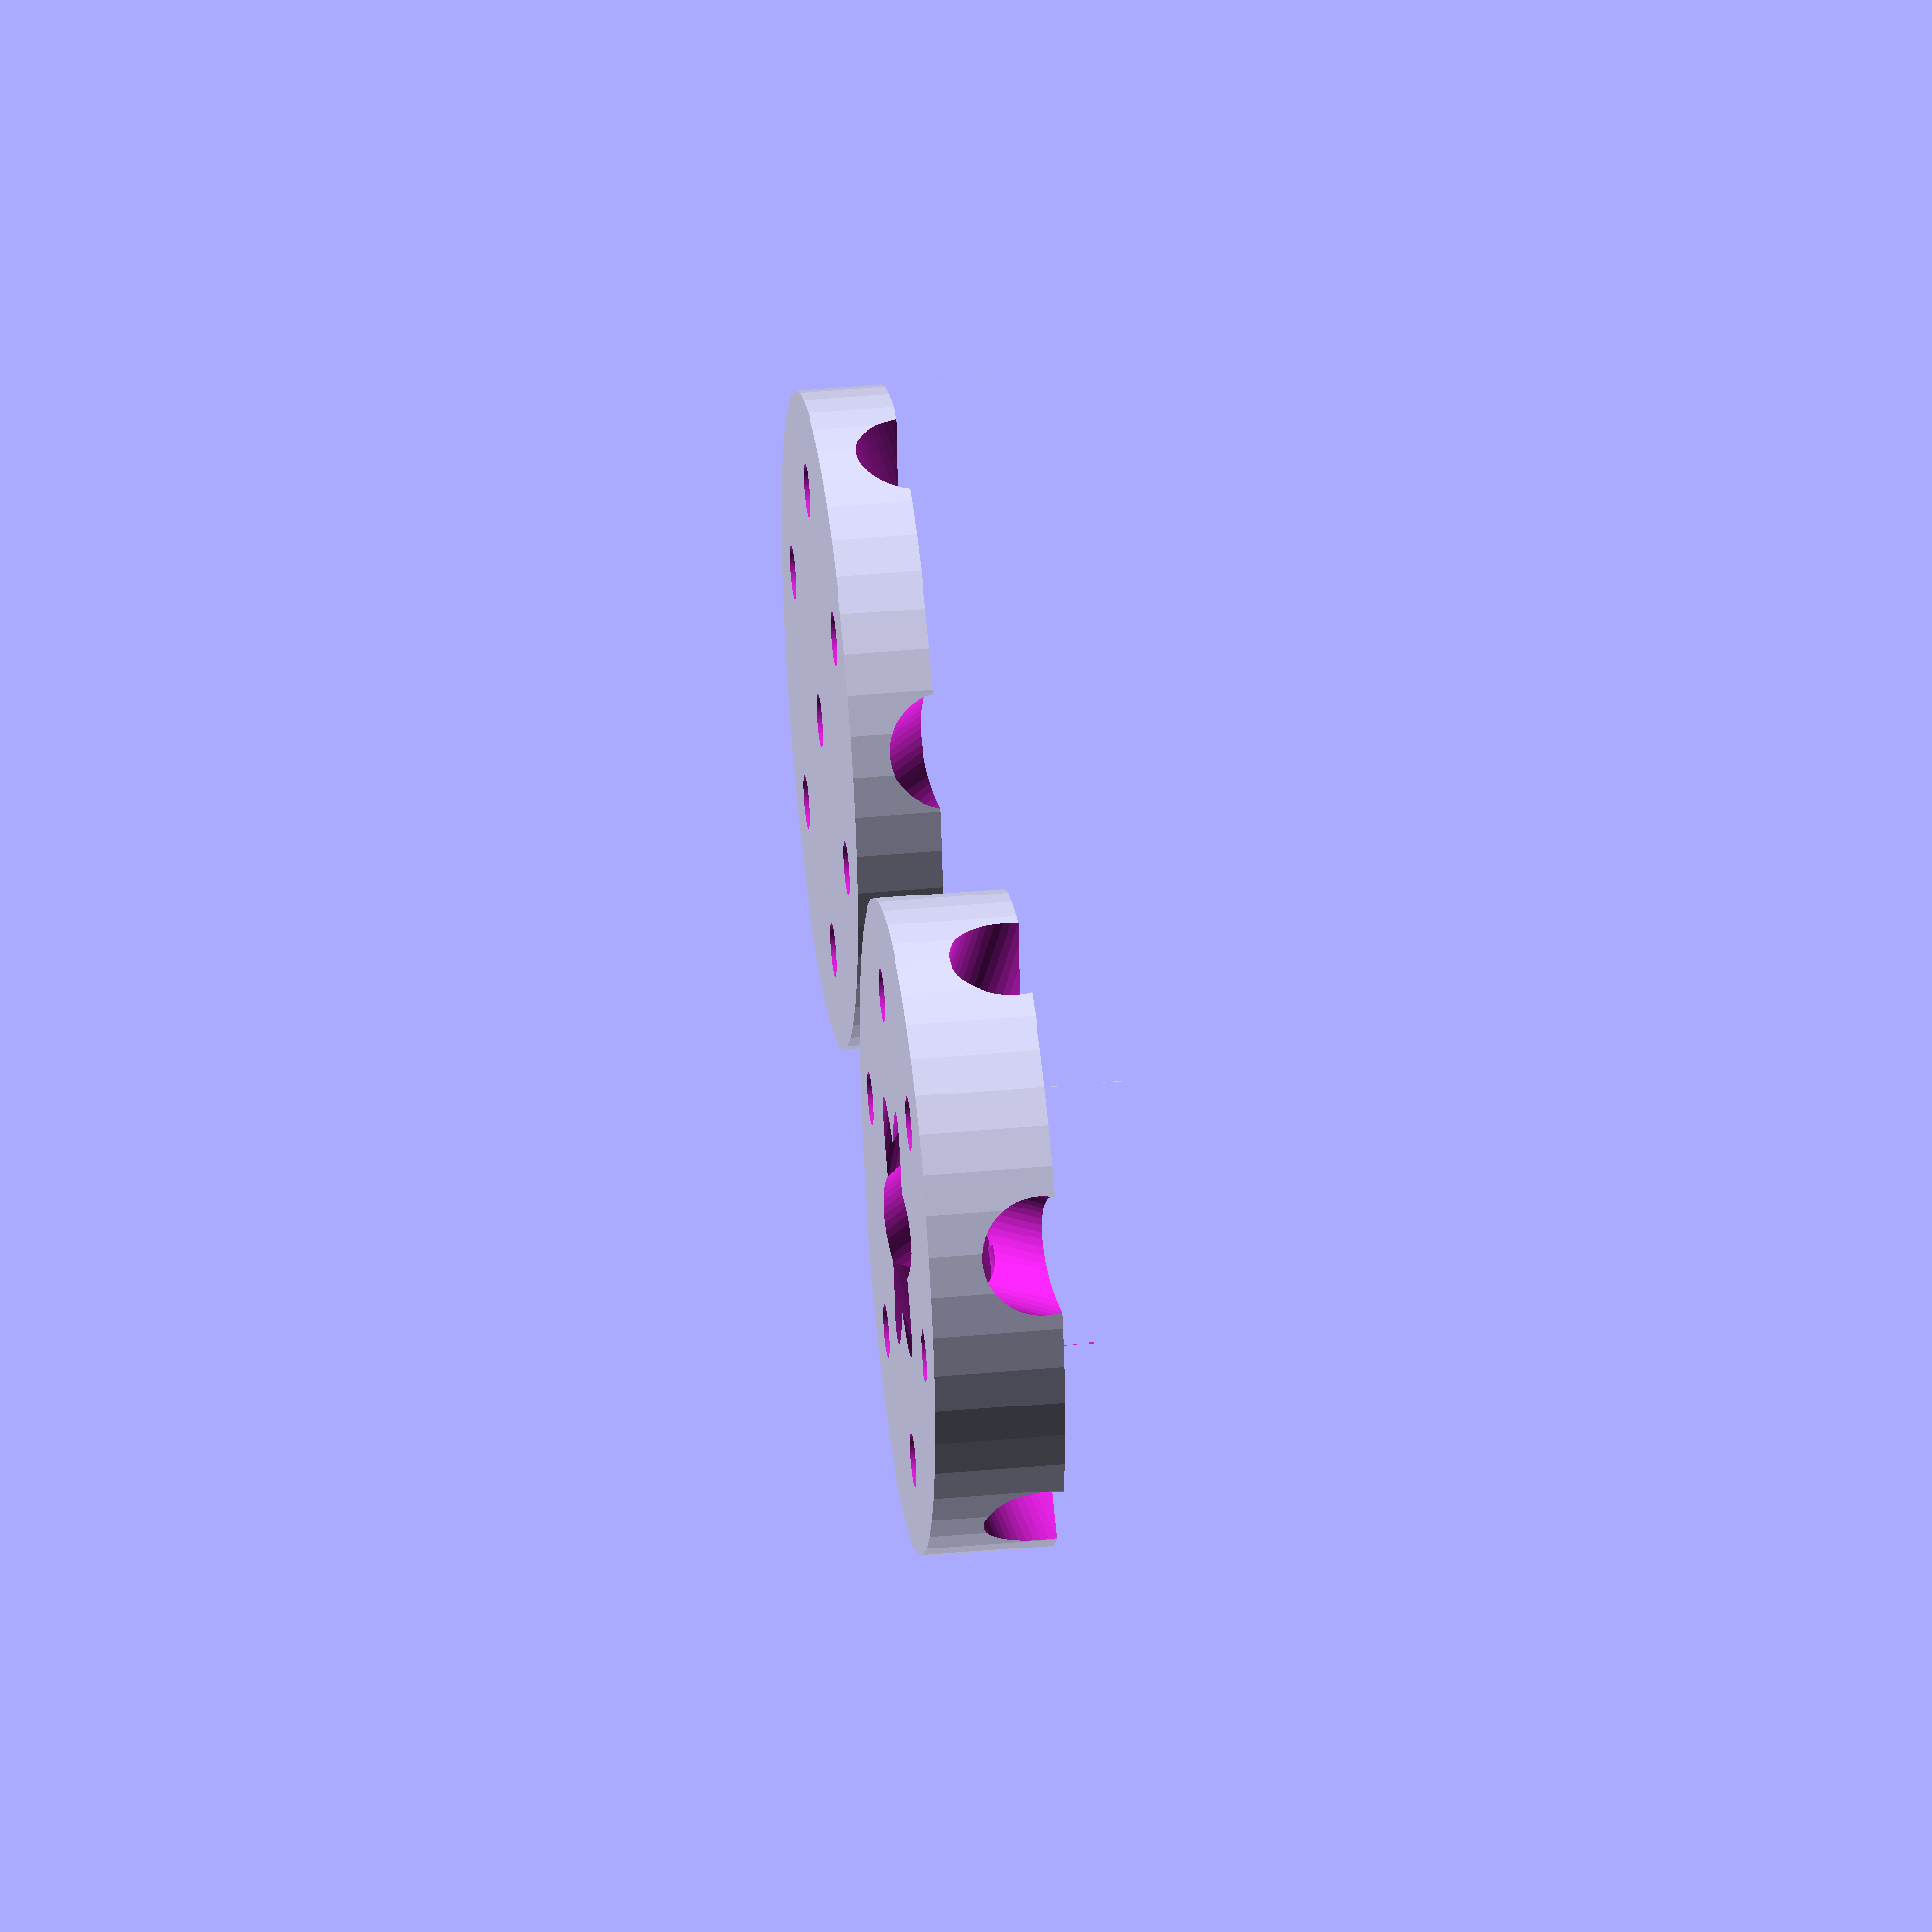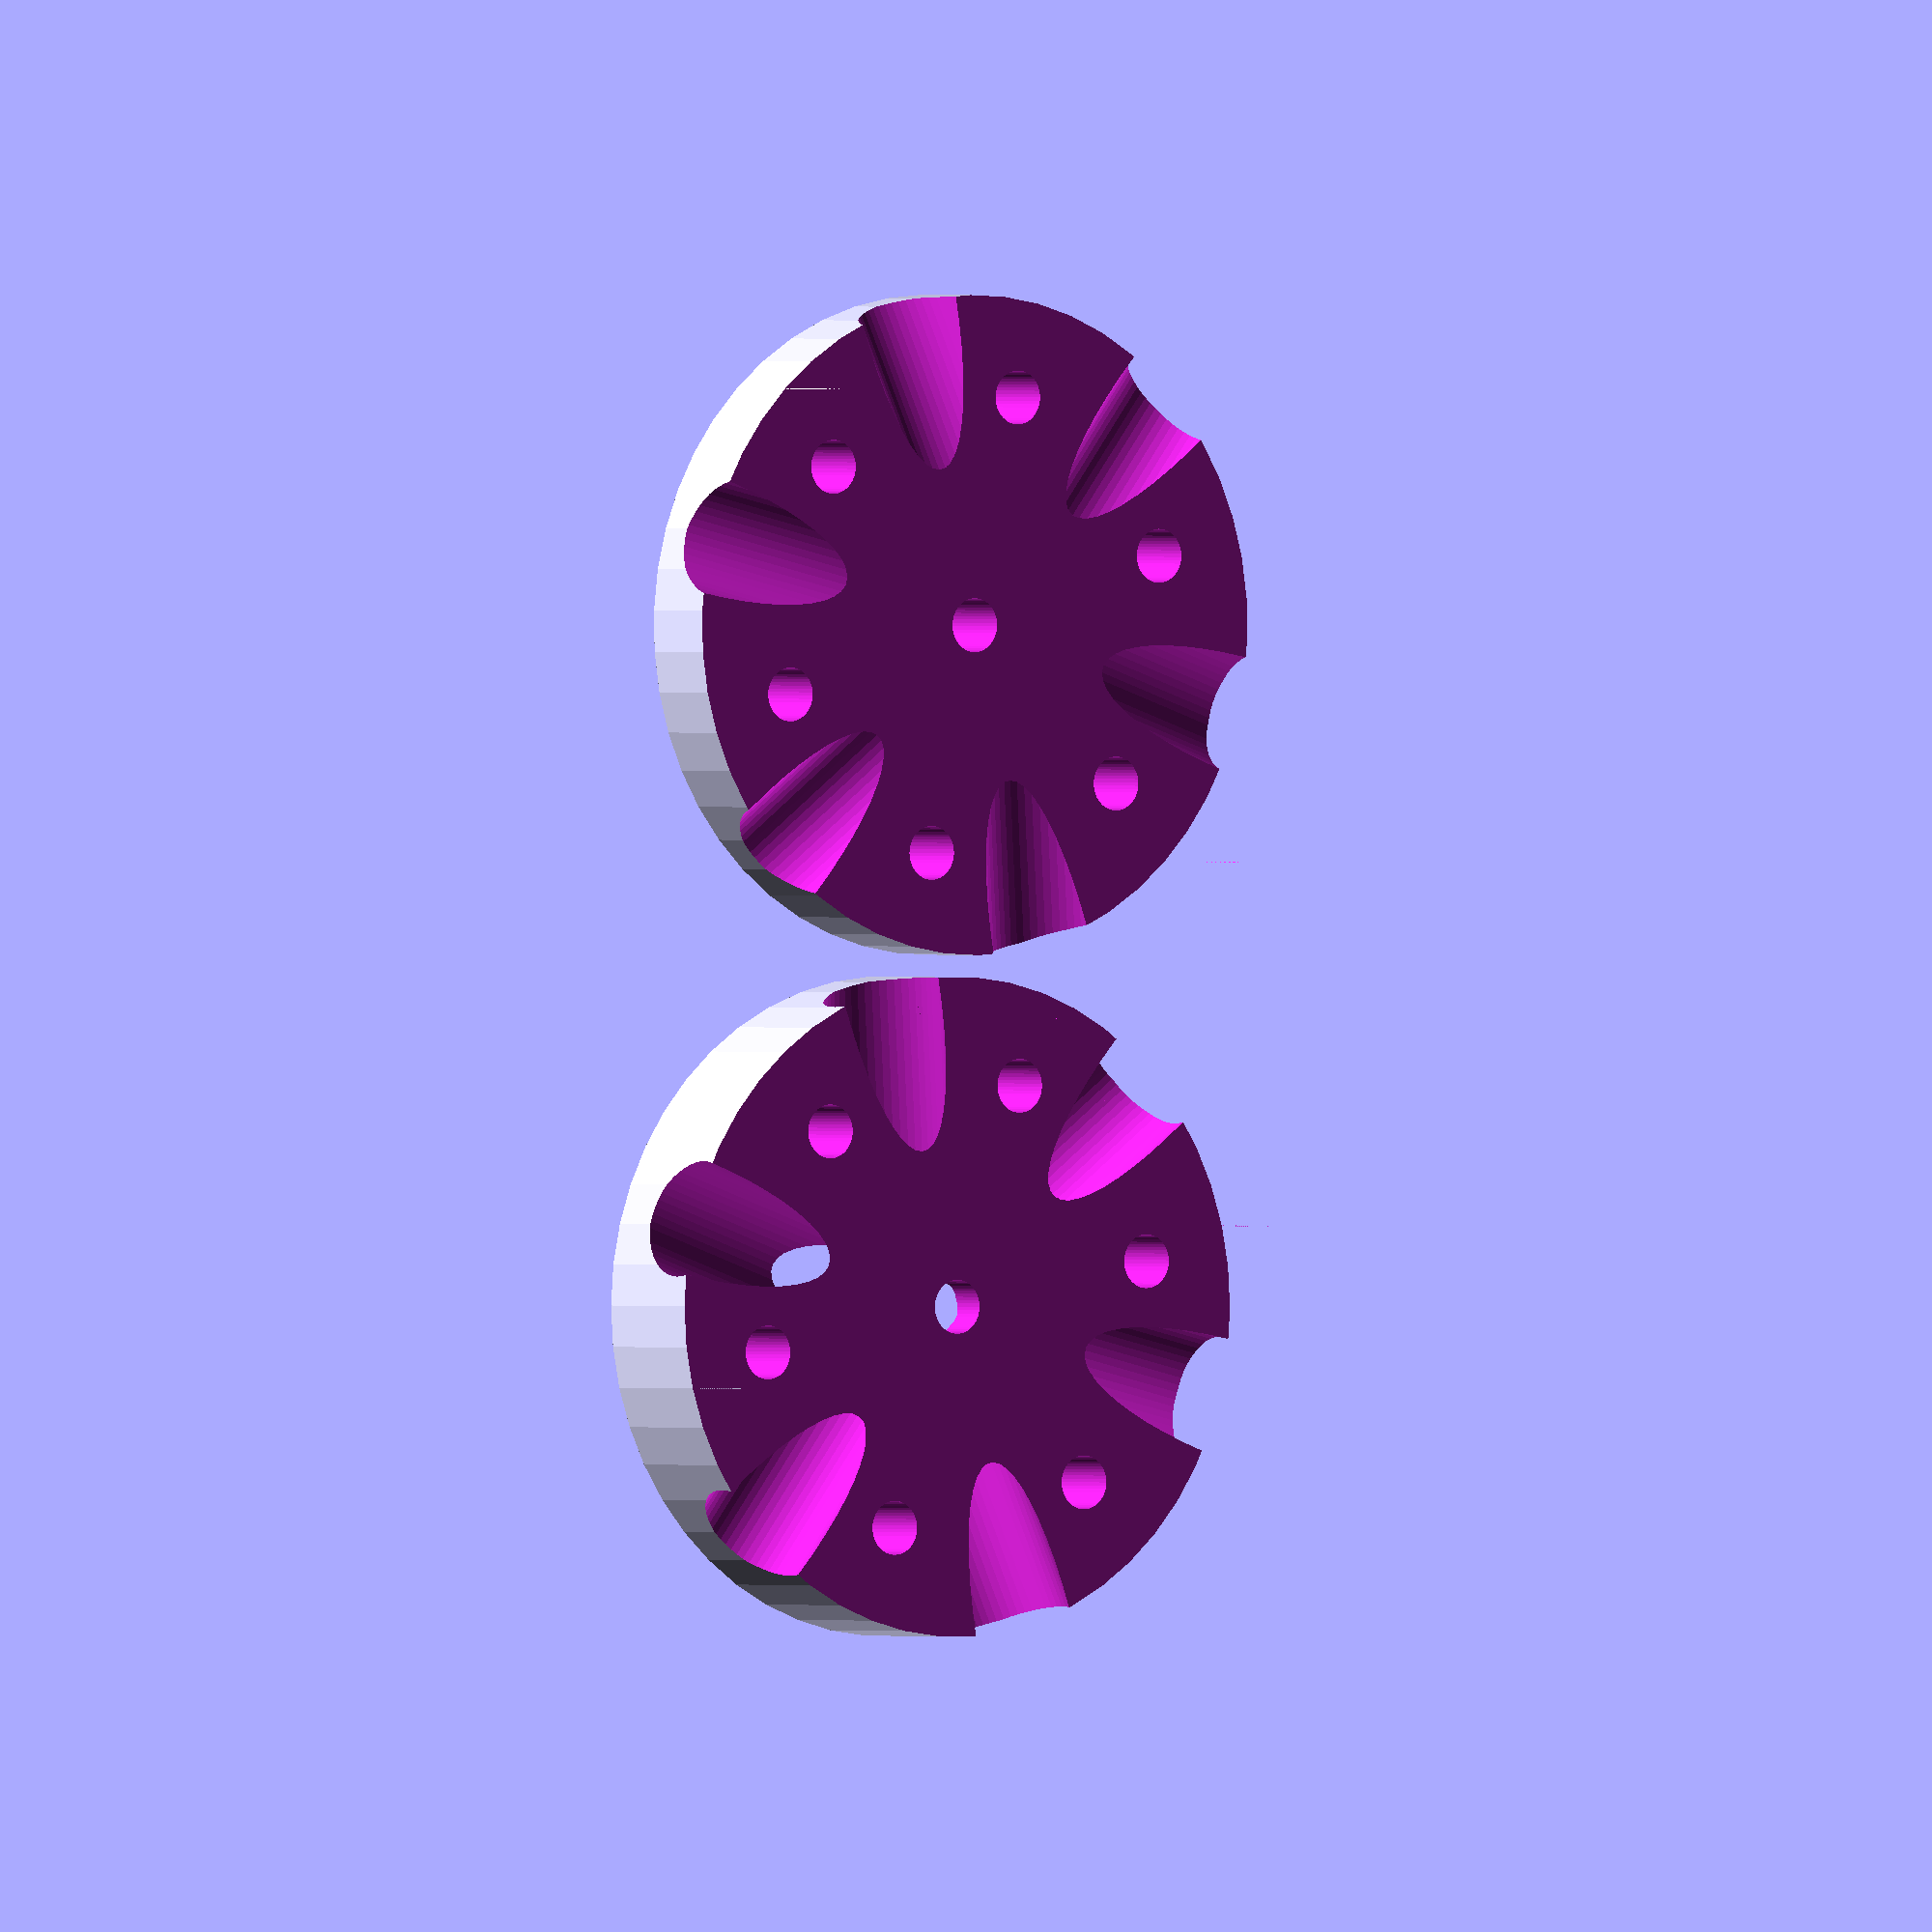
<openscad>
/* Simple Domo V2 connector.
* Copyright (C) 2018  Juan Francisco Calvo (calvoj@gmail.com)
* 
* License: LGPL 3.0 or later
* 
* Calculo de corte de caños:
*  http://geo-dome.co.uk/2v_tool.asp
*/


module MakeConnector5(diameter_tube,diameter_screw){
    V2A = 15.86;
    V2B = 18.00;
    $fn=50;
    Tube=diameter_tube+0.2;
    H=Tube*1.8; 
    D=Tube*5.5;
   
    T=diameter_screw;
    Correccion1=-(Tube/1.4);
    Correccion2=-(Tube/3.5);
    
    echo("Diametro de la pieza:",D);
    echo("Ancho de la pieza:",H);
       module all(){
        difference(){
            translate([0,Correccion1,0])
            rotate([90,0,0])
            cylinder(d=D,h=H,center=true);
            // INICIO -> Agujeros para Caños
            for (i=[0:4]){
                rotate([V2B,72*i,0])
                cylinder(d=Tube,h=H*3);
            }
            // FIN-> Agujeros para Caños
            
            // INICIO -> Agujeros para Tornillos
            for (i=[1:5]){
                
                rotate([90,-6+i*72,0])
                //translate([8.2+i,8.2+i,0])
                translate([D/4,D/4,0])
                cylinder(d=T,h=80,center=true);
            }
            rotate([90,0,0])
            cylinder(d=T,h=80,center=true);
            // FIN -> Agujeros para Tornillo
            
            //translate([0,Correccion2-H/3,0])
            //cube([200, 0.1,200],center=true);
        }
    }
    /* INICIO CORTE Y ROTACION*/
    rotate([270,0,30])
    translate([H,H-(H/4.85),H*3]){
        difference(){
            all();
            translate([0,-H,0])
            cube([D,H,D],center=true);
        }
    }
    
     rotate([90,0,-30])
     difference(){
        all();
        translate([0,0,0])
        cube([D,H,D],center=true);
    }
       /* FIN CORTE Y ROTACION*/    
    
}


module MakeConnector6(diameter_tube,diameter_screw){
    V2A = 15.86;
    V2B = 18.00;
    $fn=50;
    Tube=diameter_tube+0.2;
    H=Tube*1.8;        
    D=Tube*5.5;
    T=diameter_screw;
    Correccion1=-(Tube/1.4);
    Correccion2=-(Tube/4);
        
    echo("Diametro de la pieza:",D);
    echo("Ancho de la pieza:",H);
    module all(){
        difference(){
            translate([0,Correccion1,0])
            rotate([90,0,0])
            cylinder(d=D,h=H,center=true);
            // INICIO -> Agujeros para Caños
            for (i=[0:5]){
                rotate([V2A,60*i,0])
                cylinder(d=Tube,h=H*3);
            }
            // FIN-> Agujeros para Caños
            
            // INICIO -> Agujeros para Tornillos
            for (i=[1:6]){
                
                rotate([90,-12+i*60,0])
                //translate([8.2+i,8.2+i,0])
                translate([D/4,D/4,0])
                cylinder(d=T,h=H*5,center=true);
            }
            rotate([90,0,0])
            cylinder(d=T,h=H*5,center=true);
            // FIN-> Agujeros para Tornillos
            
           //translate([0,Correccion2-H/3,0])
           //cube([200, .1,200],center=true);
        }
    }
    /* INICIO CORTE Y ROTACION*/
    rotate([270,0,30])
    translate([H,H-(H/4.85),H*3]){
        difference(){
            all();
            translate([0,-H,0])
            cube([D,H,D],center=true);
        }
    }
    
    rotate([90,0,-30])
    difference(){
        all();
        translate([0,0,0])
        cube([D,H,D],center=true);
    }
     /* FIN CORTE Y ROTACION*/    
}


module MakeConnector4(diameter_tube,diameter_screw){
    V2A = 15.86;
    V2B = 18.00;
    $fn=50;
    Tube=diameter_tube+0.2;
    H=Tube*1.8;       
    D=Tube*5.5;
    T=diameter_screw;
    Correccion1=-(Tube/1.6);
    Correccion2=-(Tube/4);   
    echo("Diametro de la pieza:",D);
    echo("Ancho de la pieza:",H);
    module  all(){
        difference(){
            translate([0,Correccion1,0])
            rotate([90,0,0])
            cylinder(d=D,h=H,center=true);
            // INICIO -> Agujeros para Caños
            for (i=[0:5]){
                rotate([V2A,60*i,0])
                cylinder(d=Tube,h=H*3);
            }
            // FIN-> Agujeros para Caños
            
            // INICIO -> Agujeros para Tornillos
            for (i=[1:6]){
                rotate([90,-12+i*60,0])
                translate([D/4,D/4,0])
                cylinder(d=T,h=H*5,center=true);
            }
                // FIN-> Agujeros para Tornillos
                //translate([0,Correccion2-H/3,0])
                //cube([D*5, 0.1,D*5],center=true);  //CORTE A LA MITAD DE LA PIEZA PARA DIVIDIR EN PARTES
            
                rotate([0,30,0])
                translate([0,0,(-D/1.64)])
                cube([D,D,D],center=true);
            



        rotate([90,0,0])
        cylinder(d=T,h=80,center=true);
        }
    }
    /* INICIO CORTE Y ROTACION*/
    rotate([270,0,30])
    translate([H,H-(H/3.3),H-H/5]){
        difference(){
            all();
            translate([0,-H,0])
            cube([D,H,D],center=true);
        }
    }
    
        rotate([90,0,-30])
        difference(){
        all();
        translate([0,0,0])
        cube([D,H,D],center=true);
    }
    /* FIN CORTE Y ROTACION*/    
}
/*
* Calculo de corte de caños:
*  http://geo-dome.co.uk/2v_tool.asp

Funciones disponibles
    MakeConnector4(Diametro del Tubo , Diametro de tornillos);   // Imprima 10 piezas 
    MakeConnector5(Diametro del Tubo , Diametro de tornillos);  // Imprima 6 piezas 
    MakeConnector6(Diametro del Tubo , Diametro de tornillos); // Imprima 10 piezas 

ejemplo:
        Imprime el conectoŕ del piso para caño de 10mm
        MakeConnector4(10,6);
    
*/

MakeConnector6(19.8,9);
</openscad>
<views>
elev=320.9 azim=272.4 roll=263.4 proj=o view=wireframe
elev=359.7 azim=195.9 roll=325.7 proj=o view=wireframe
</views>
